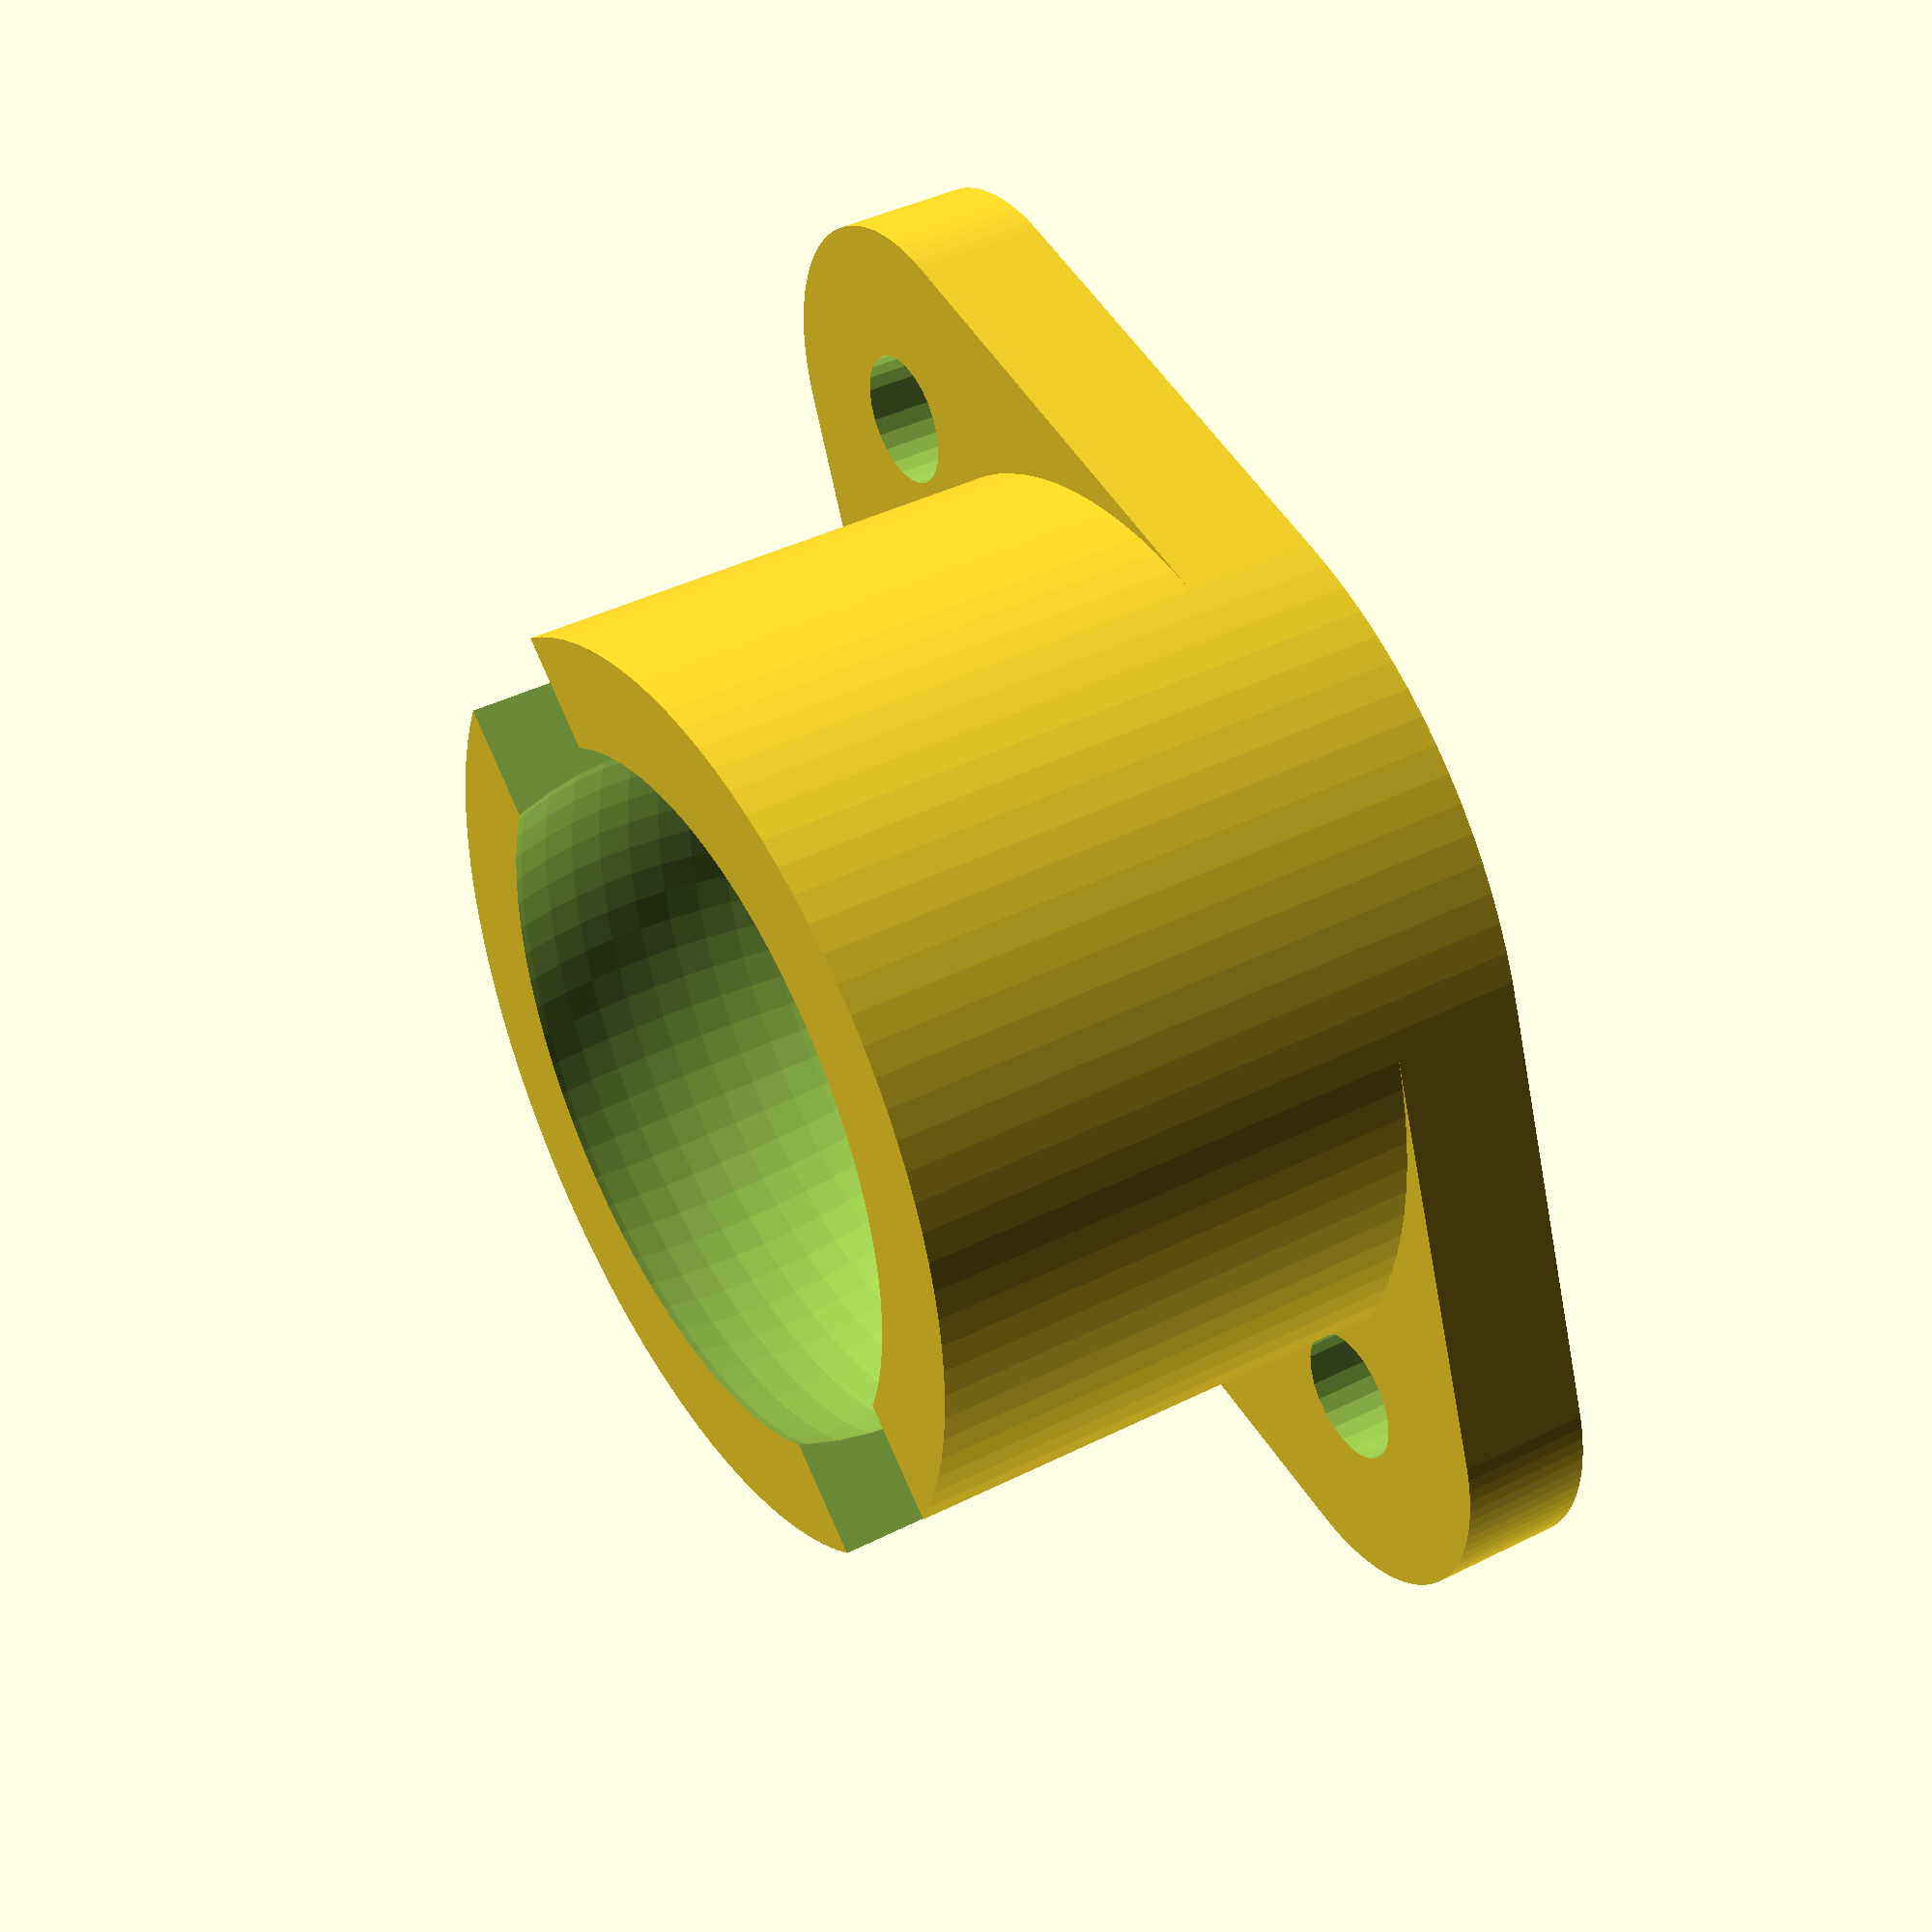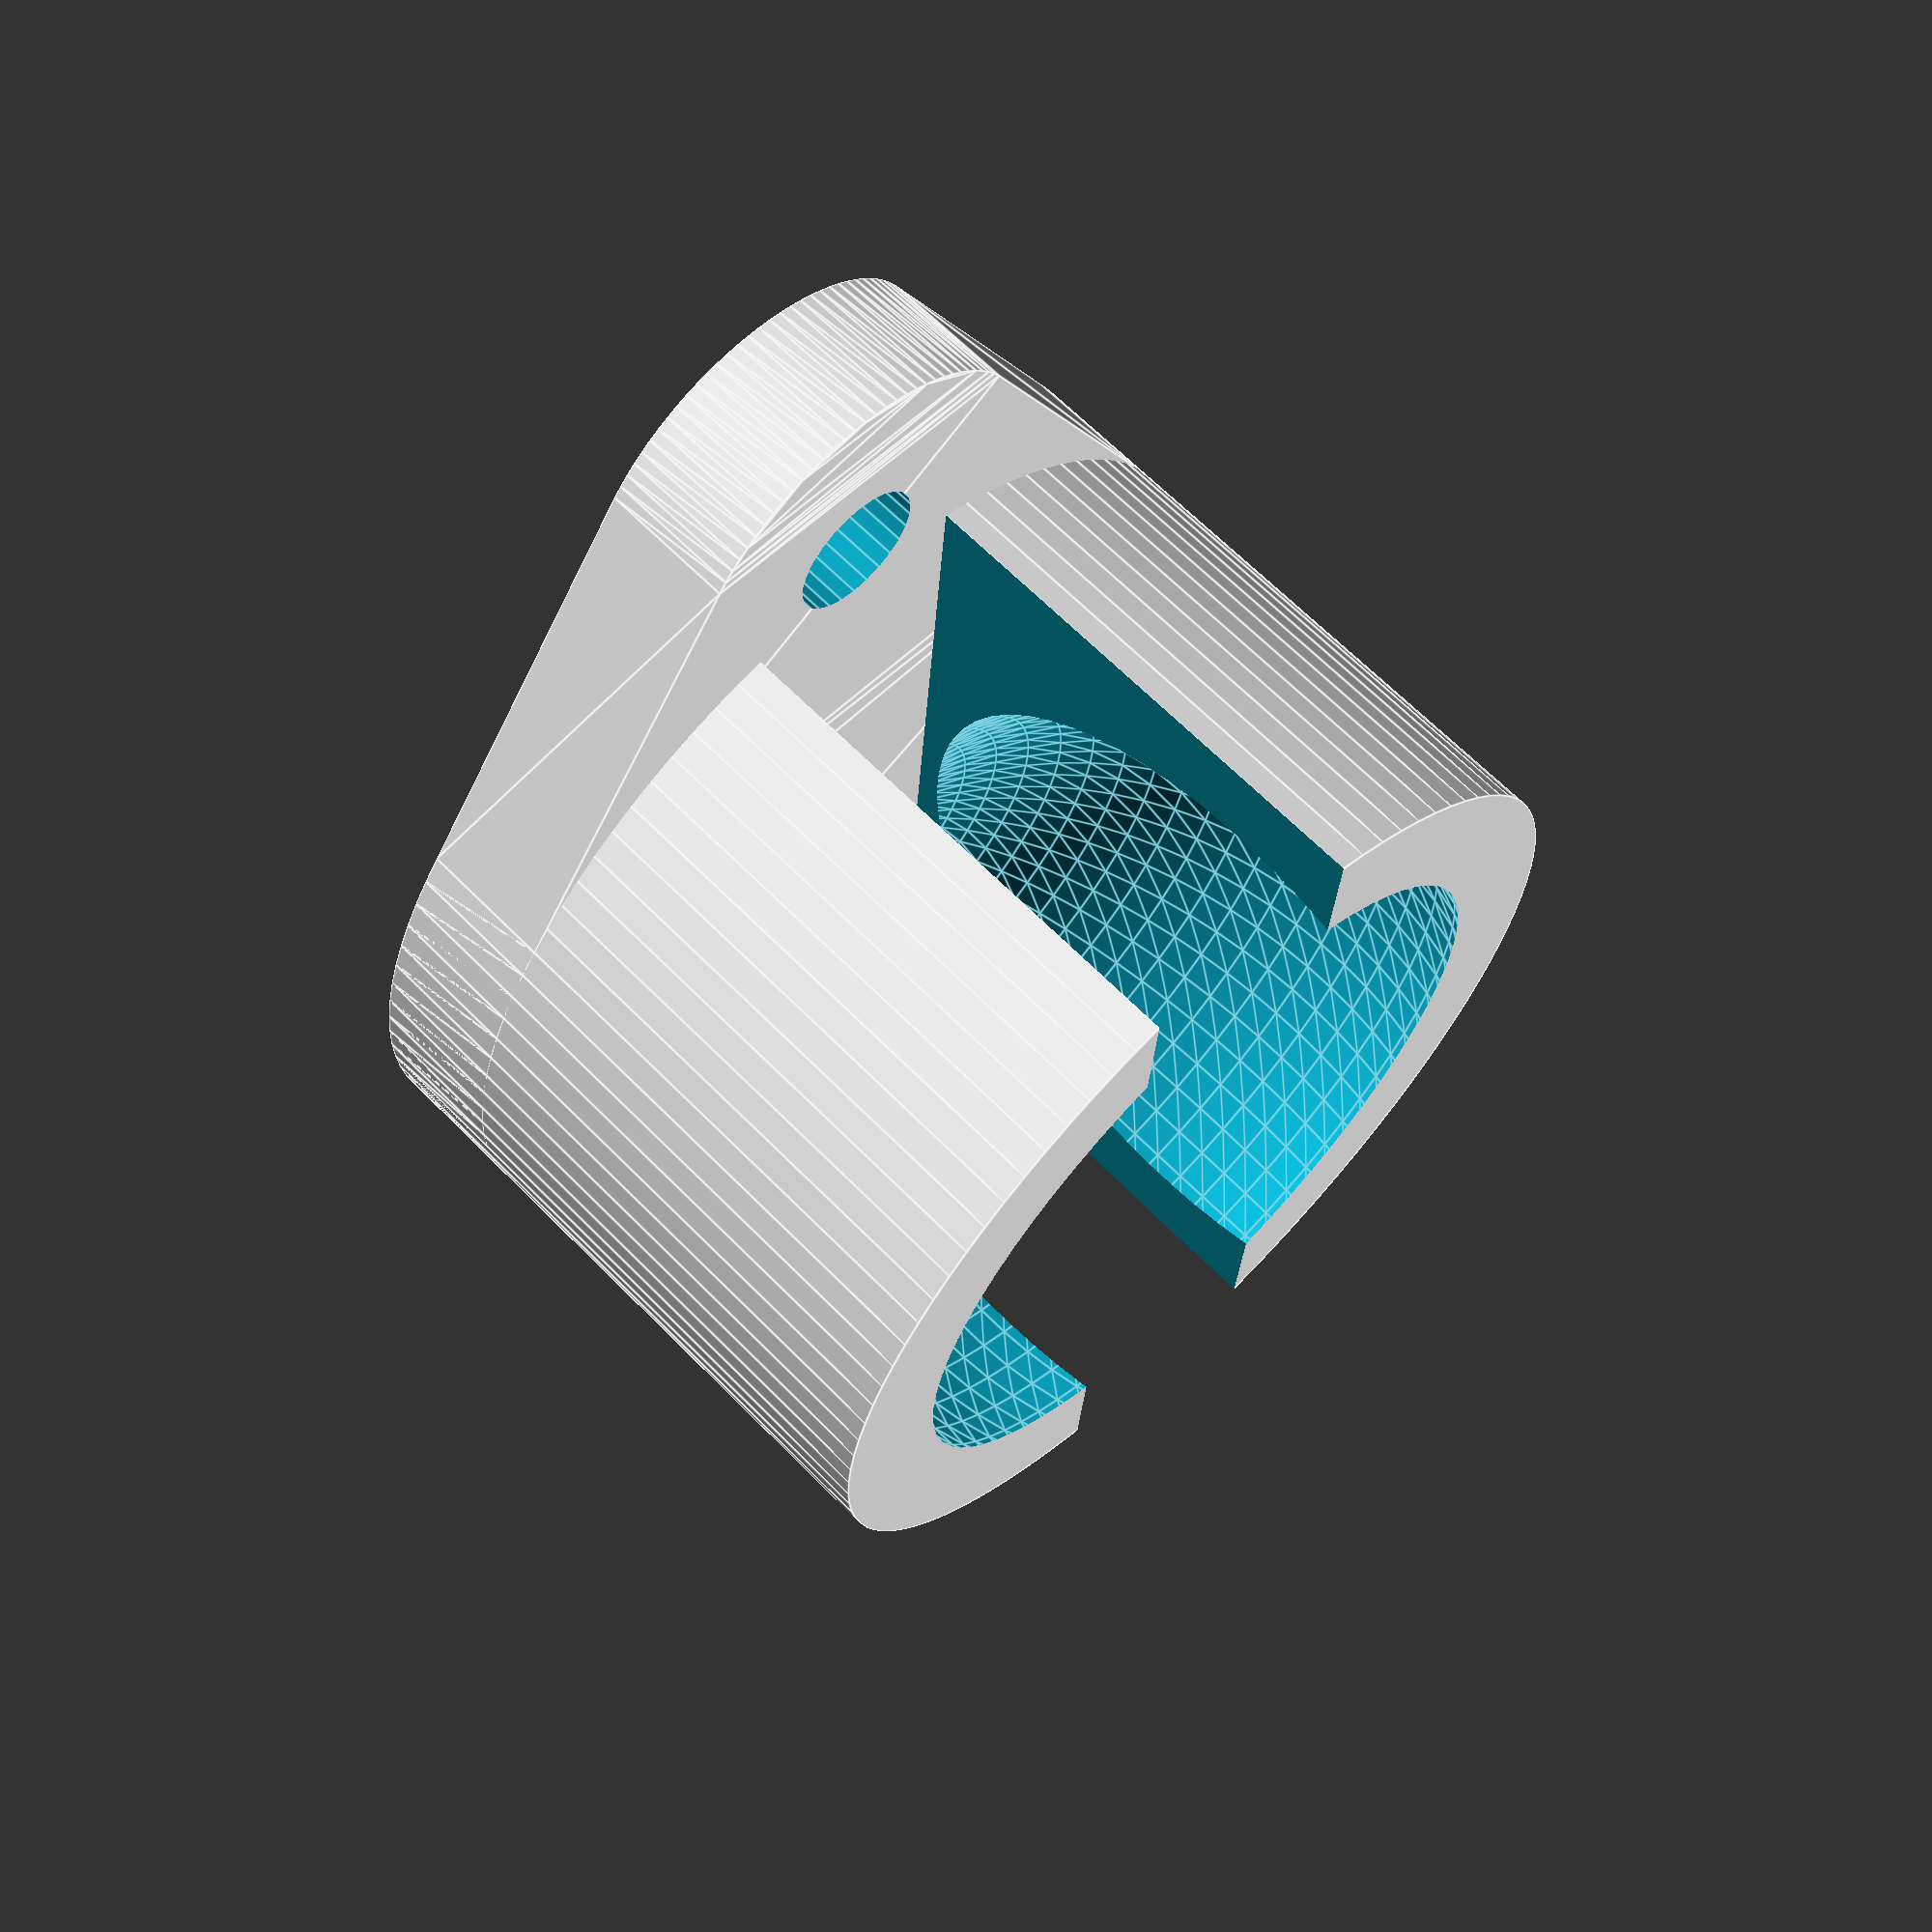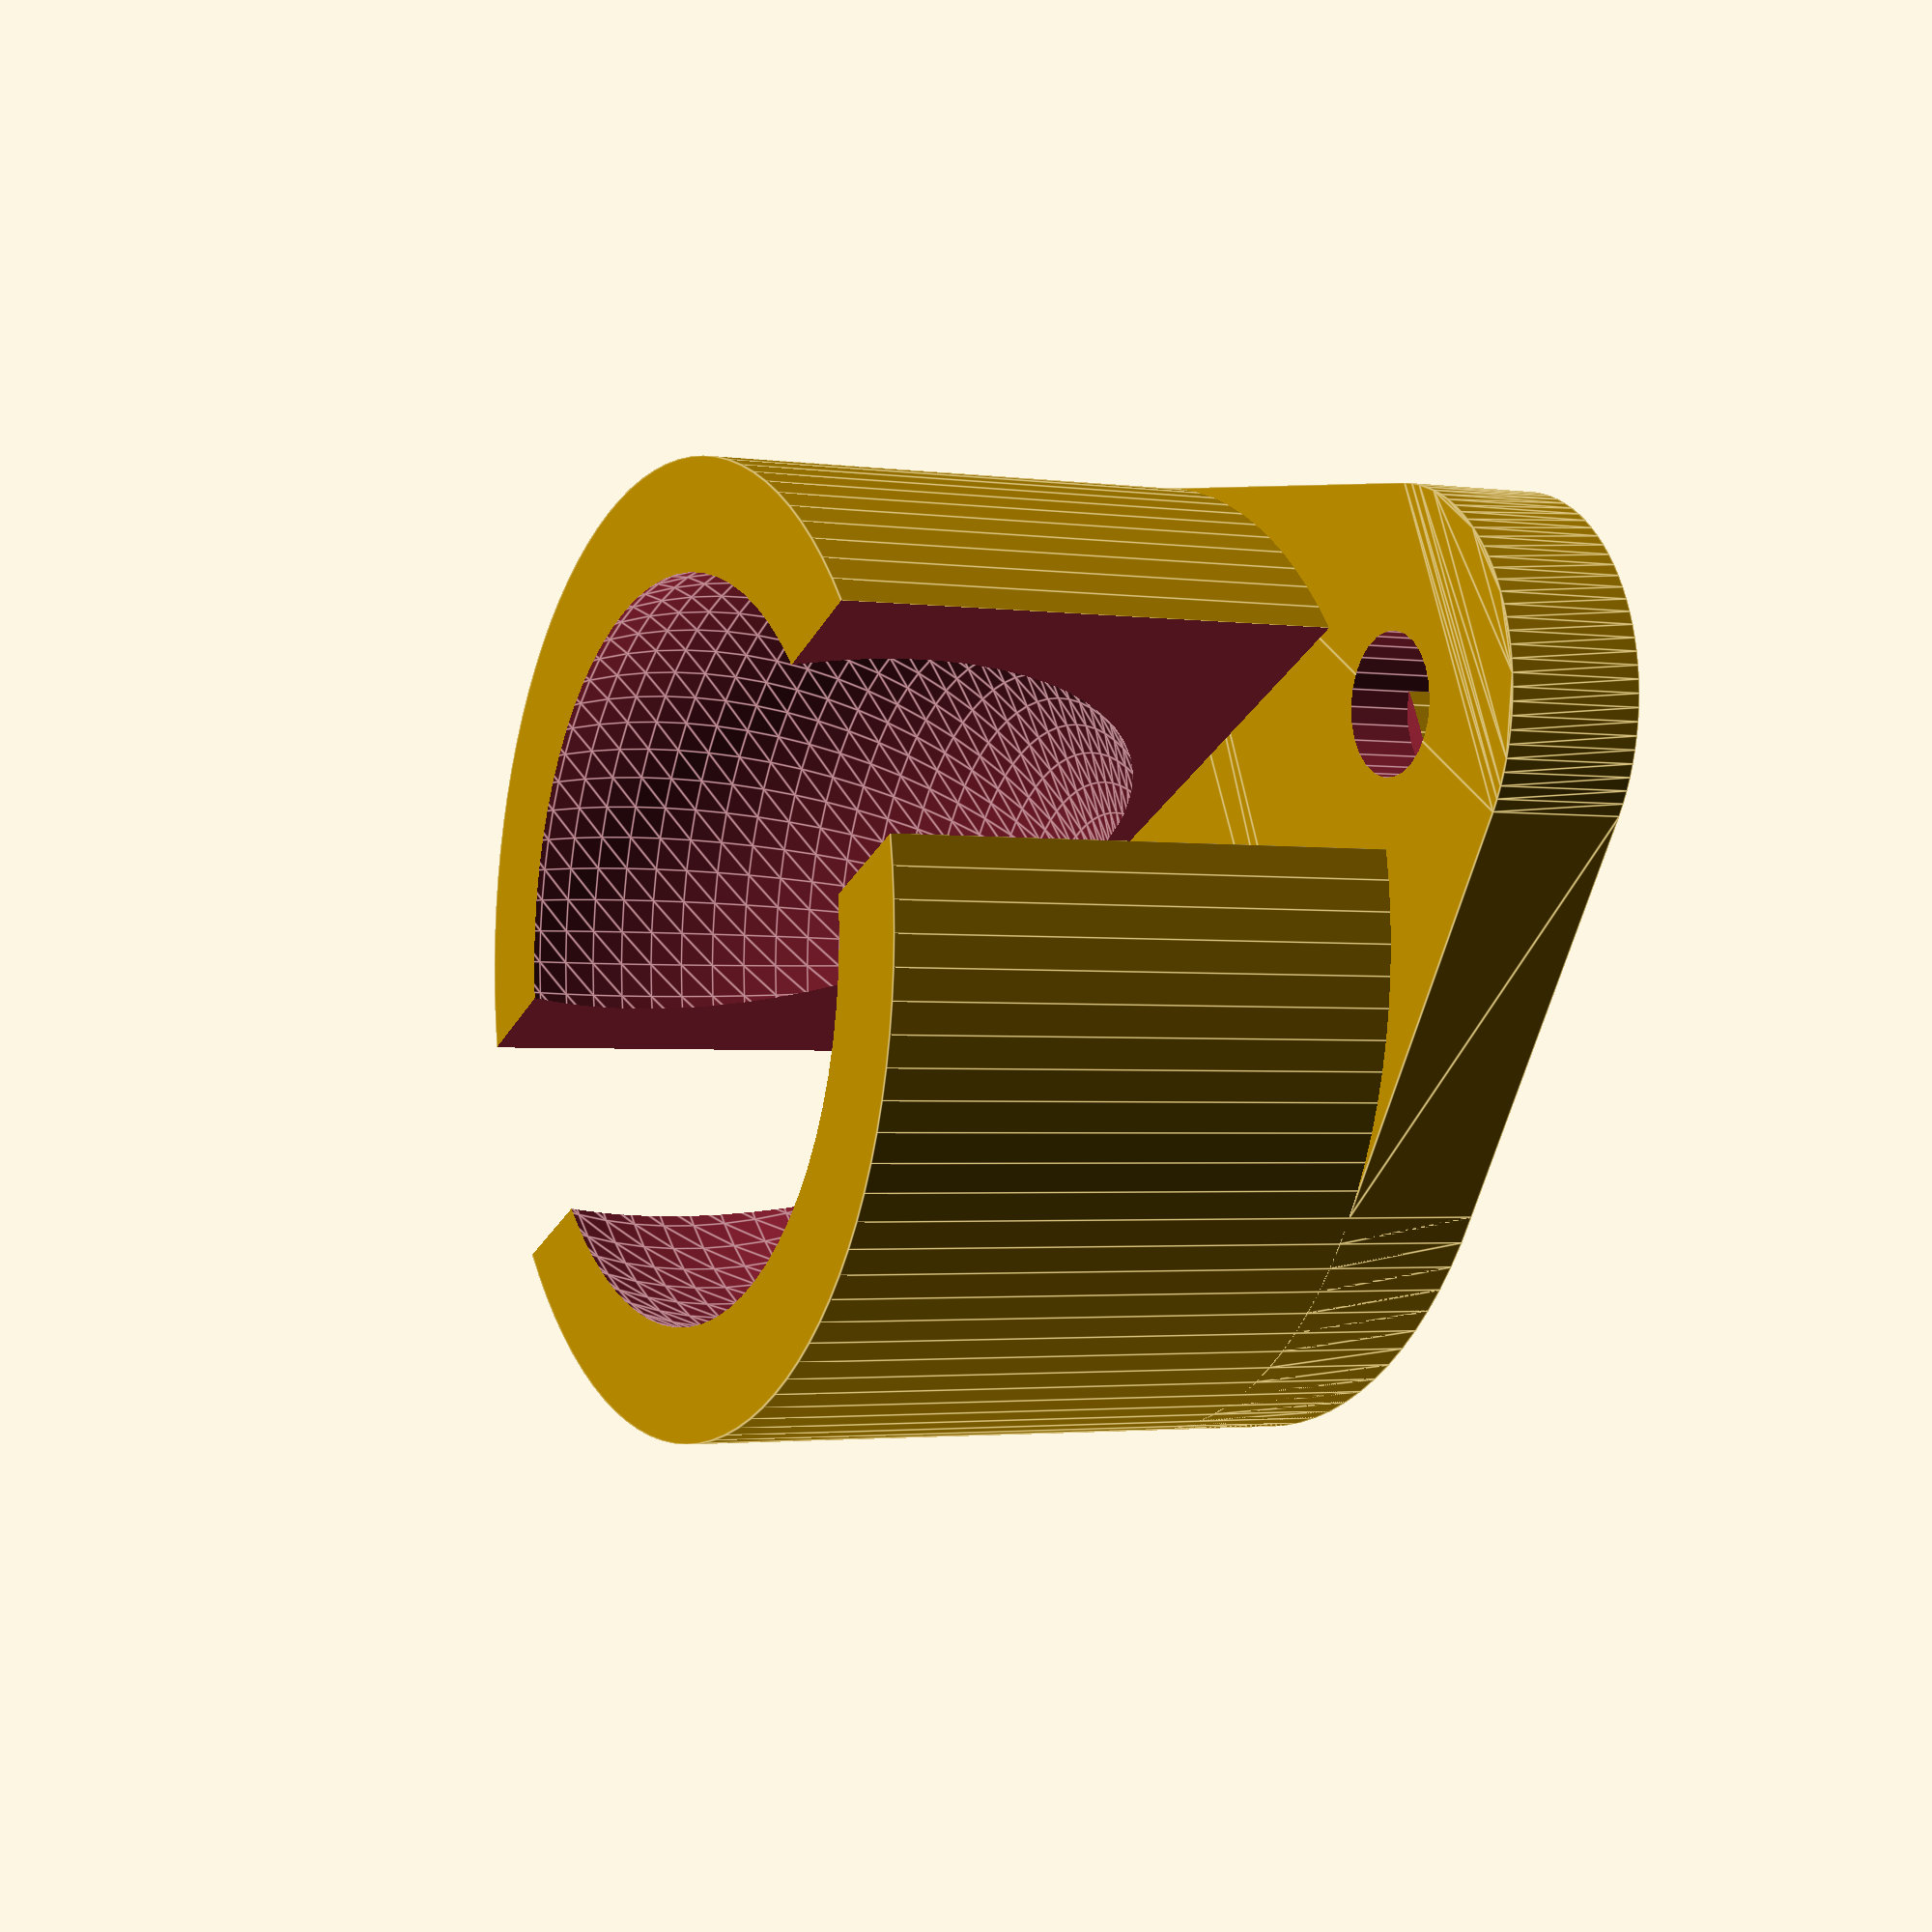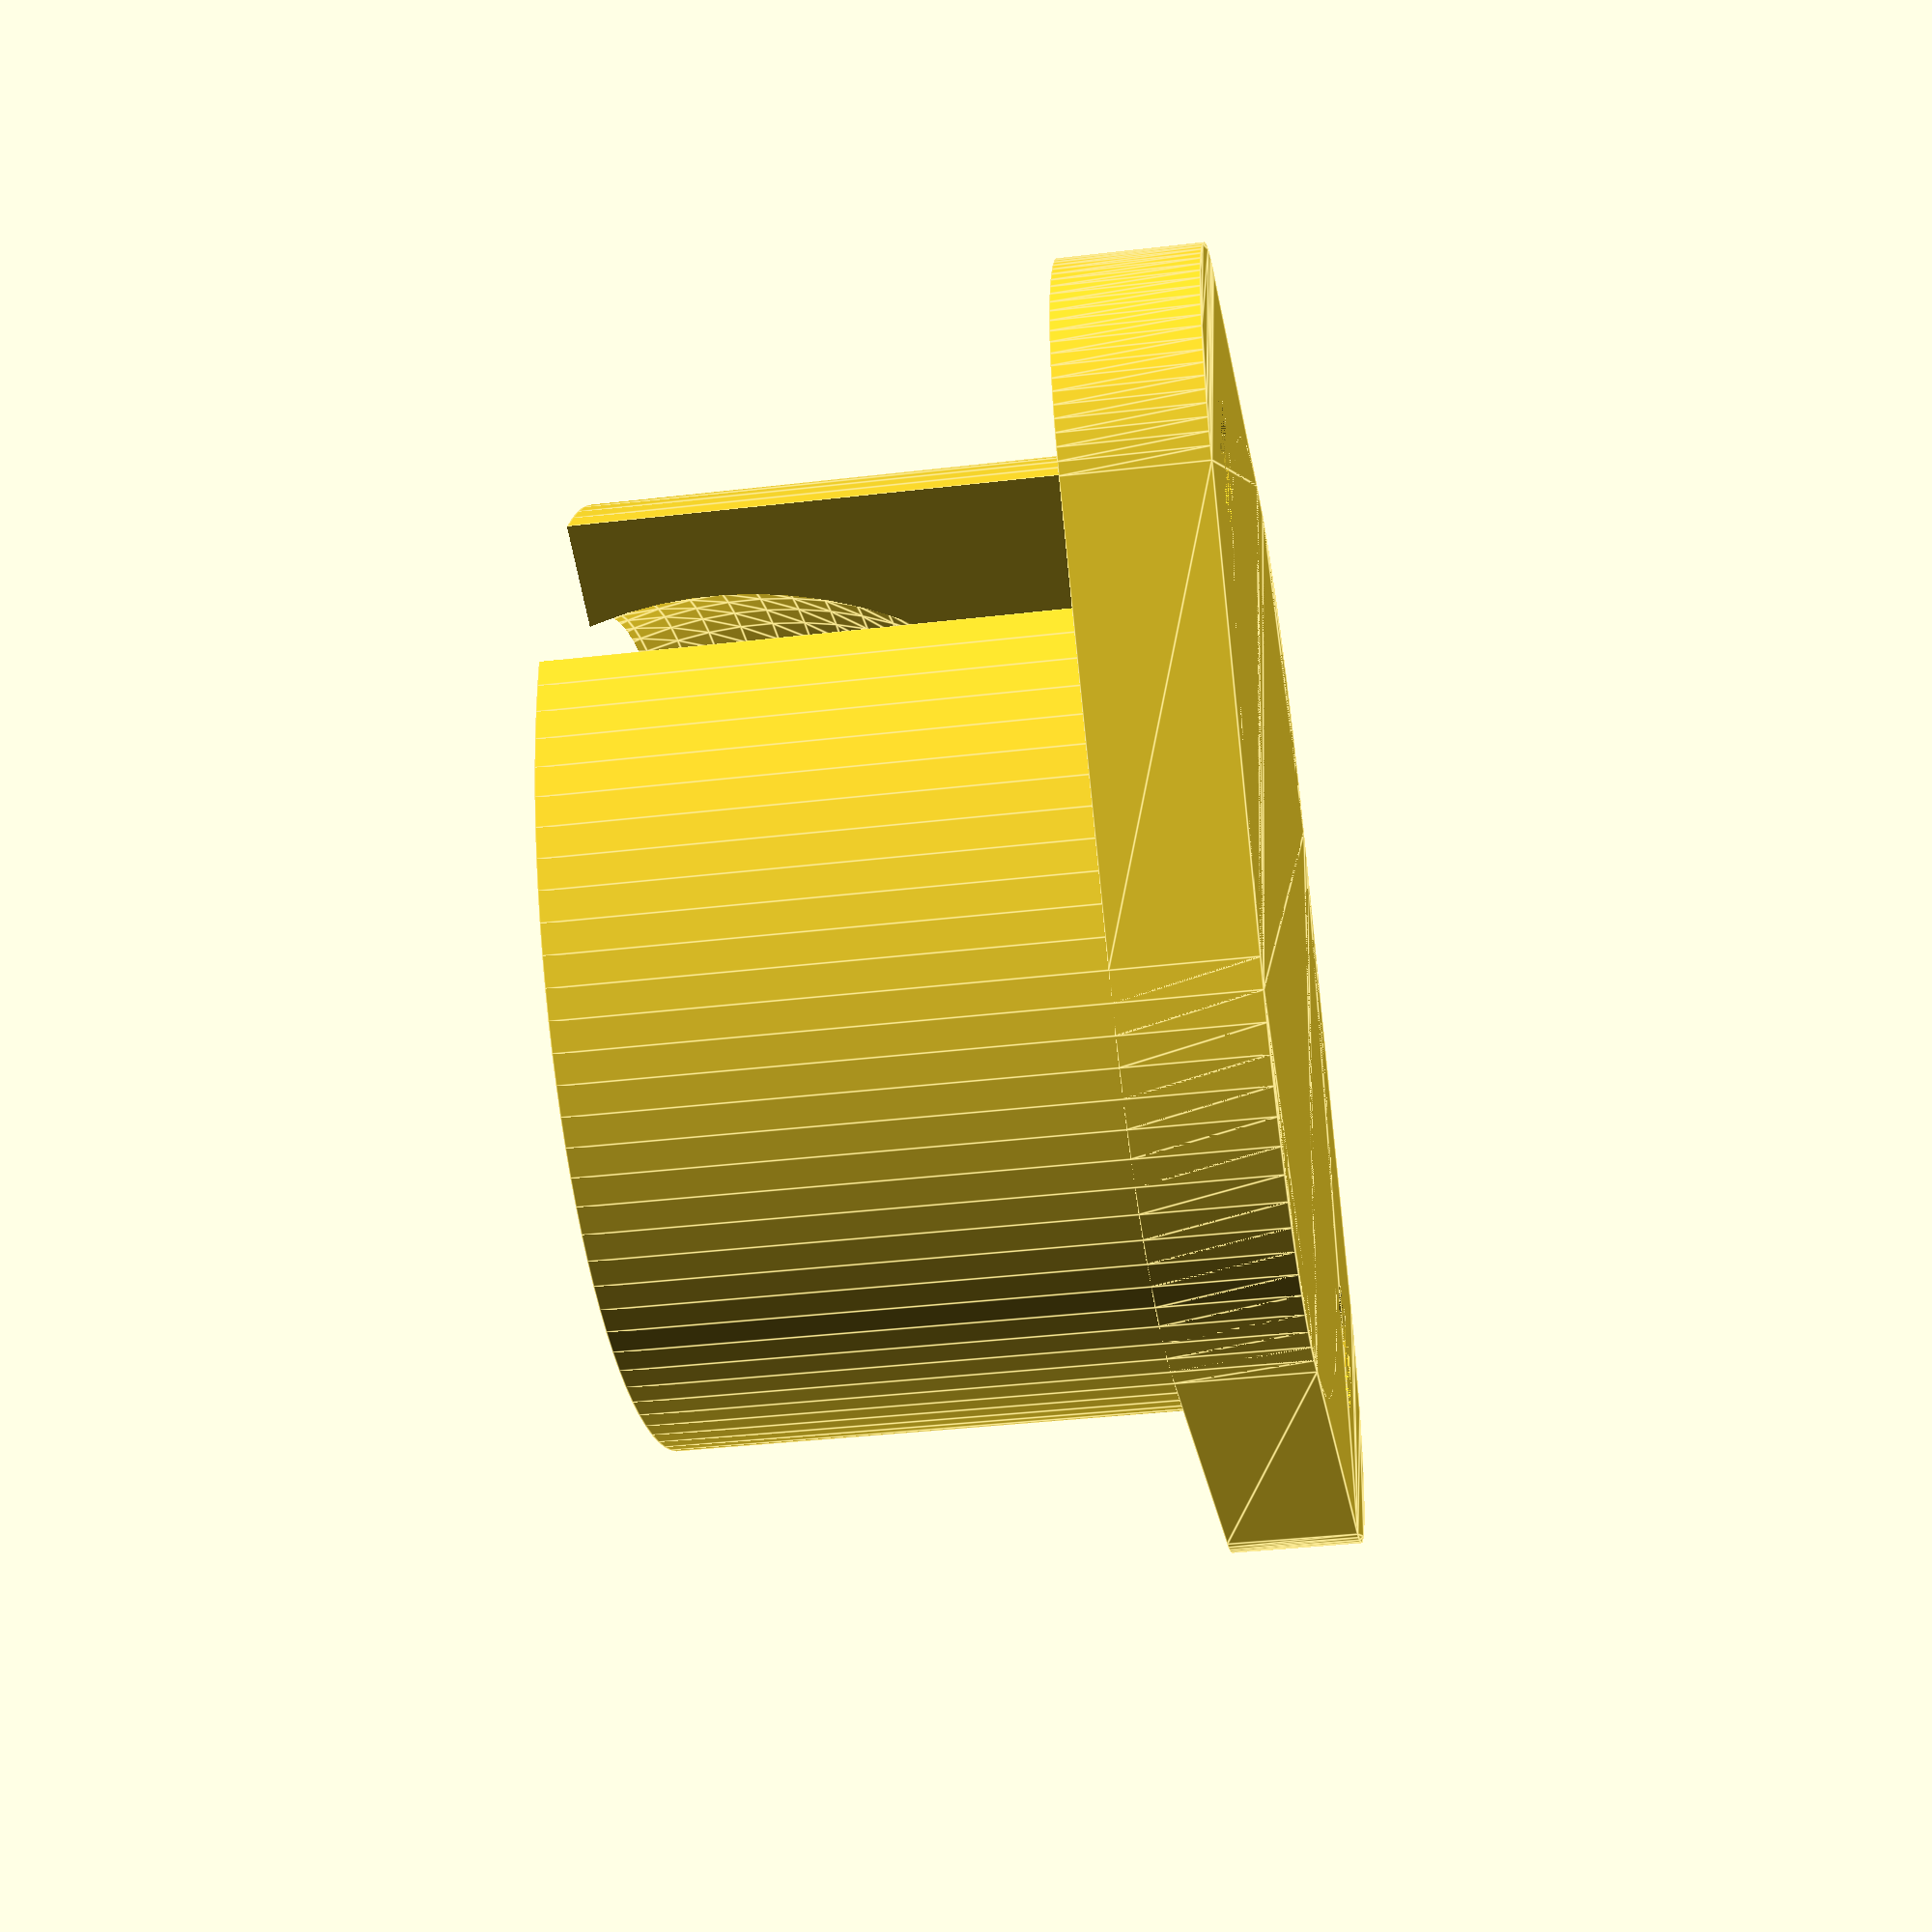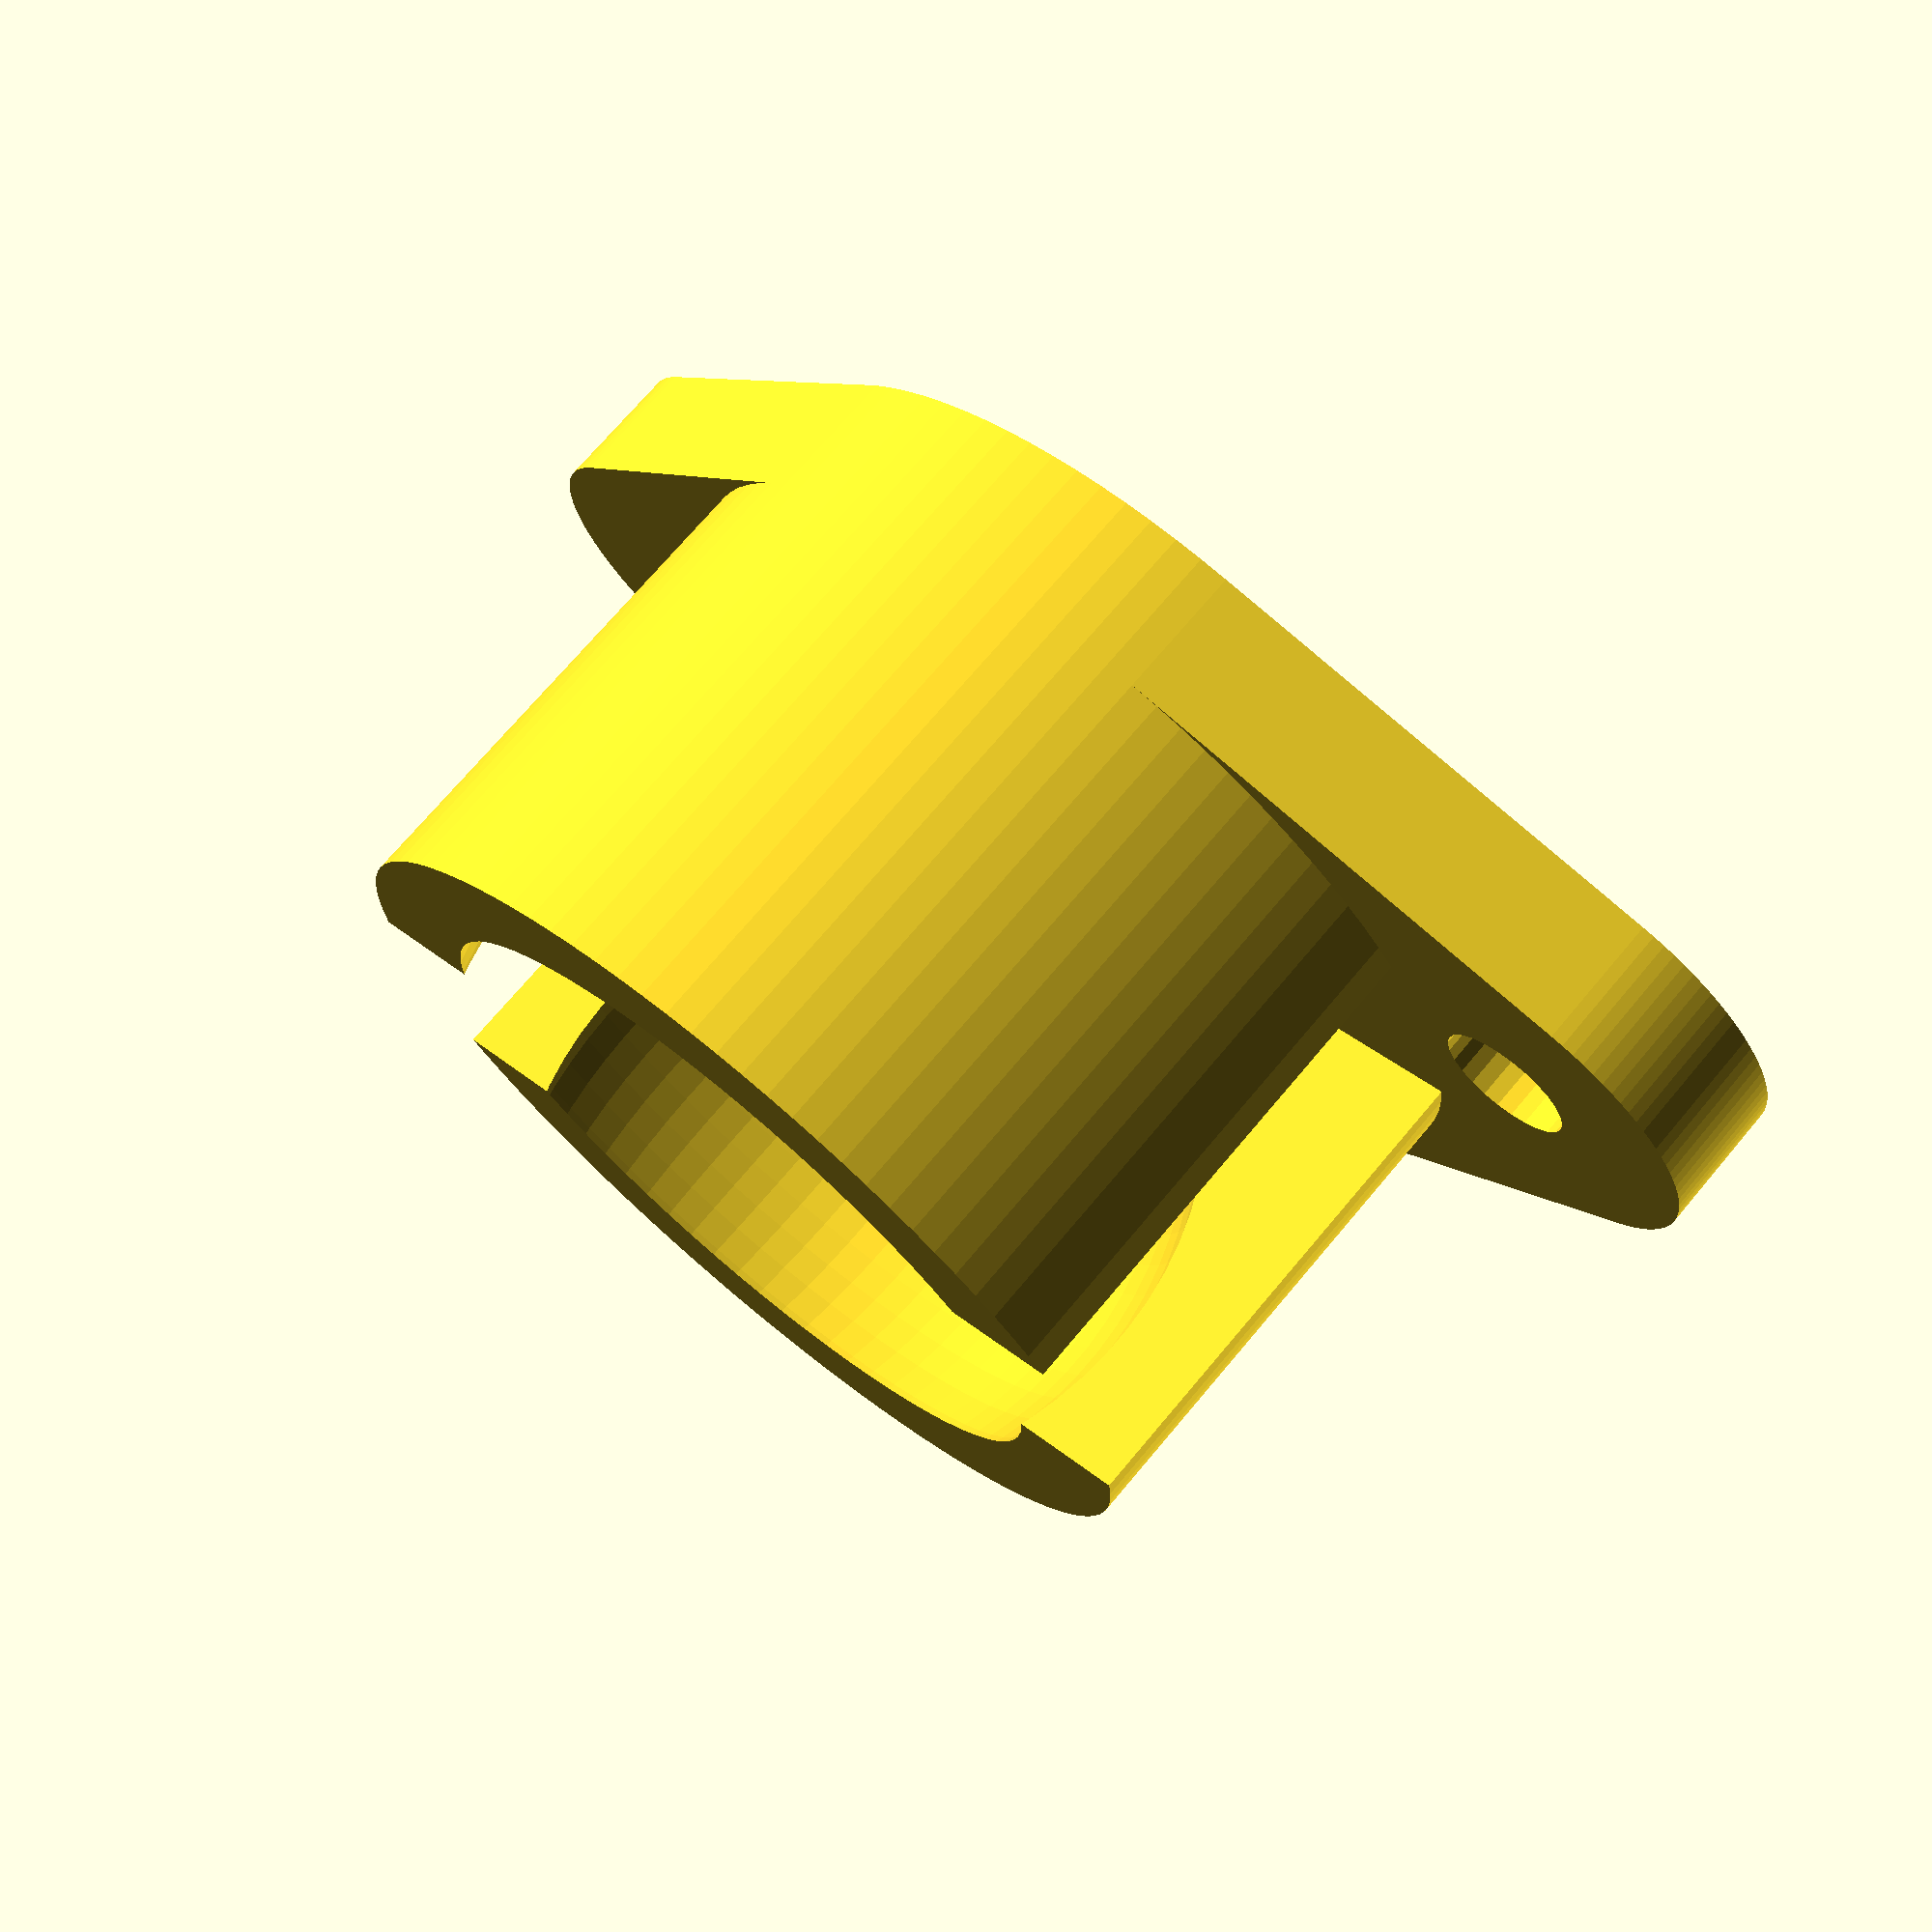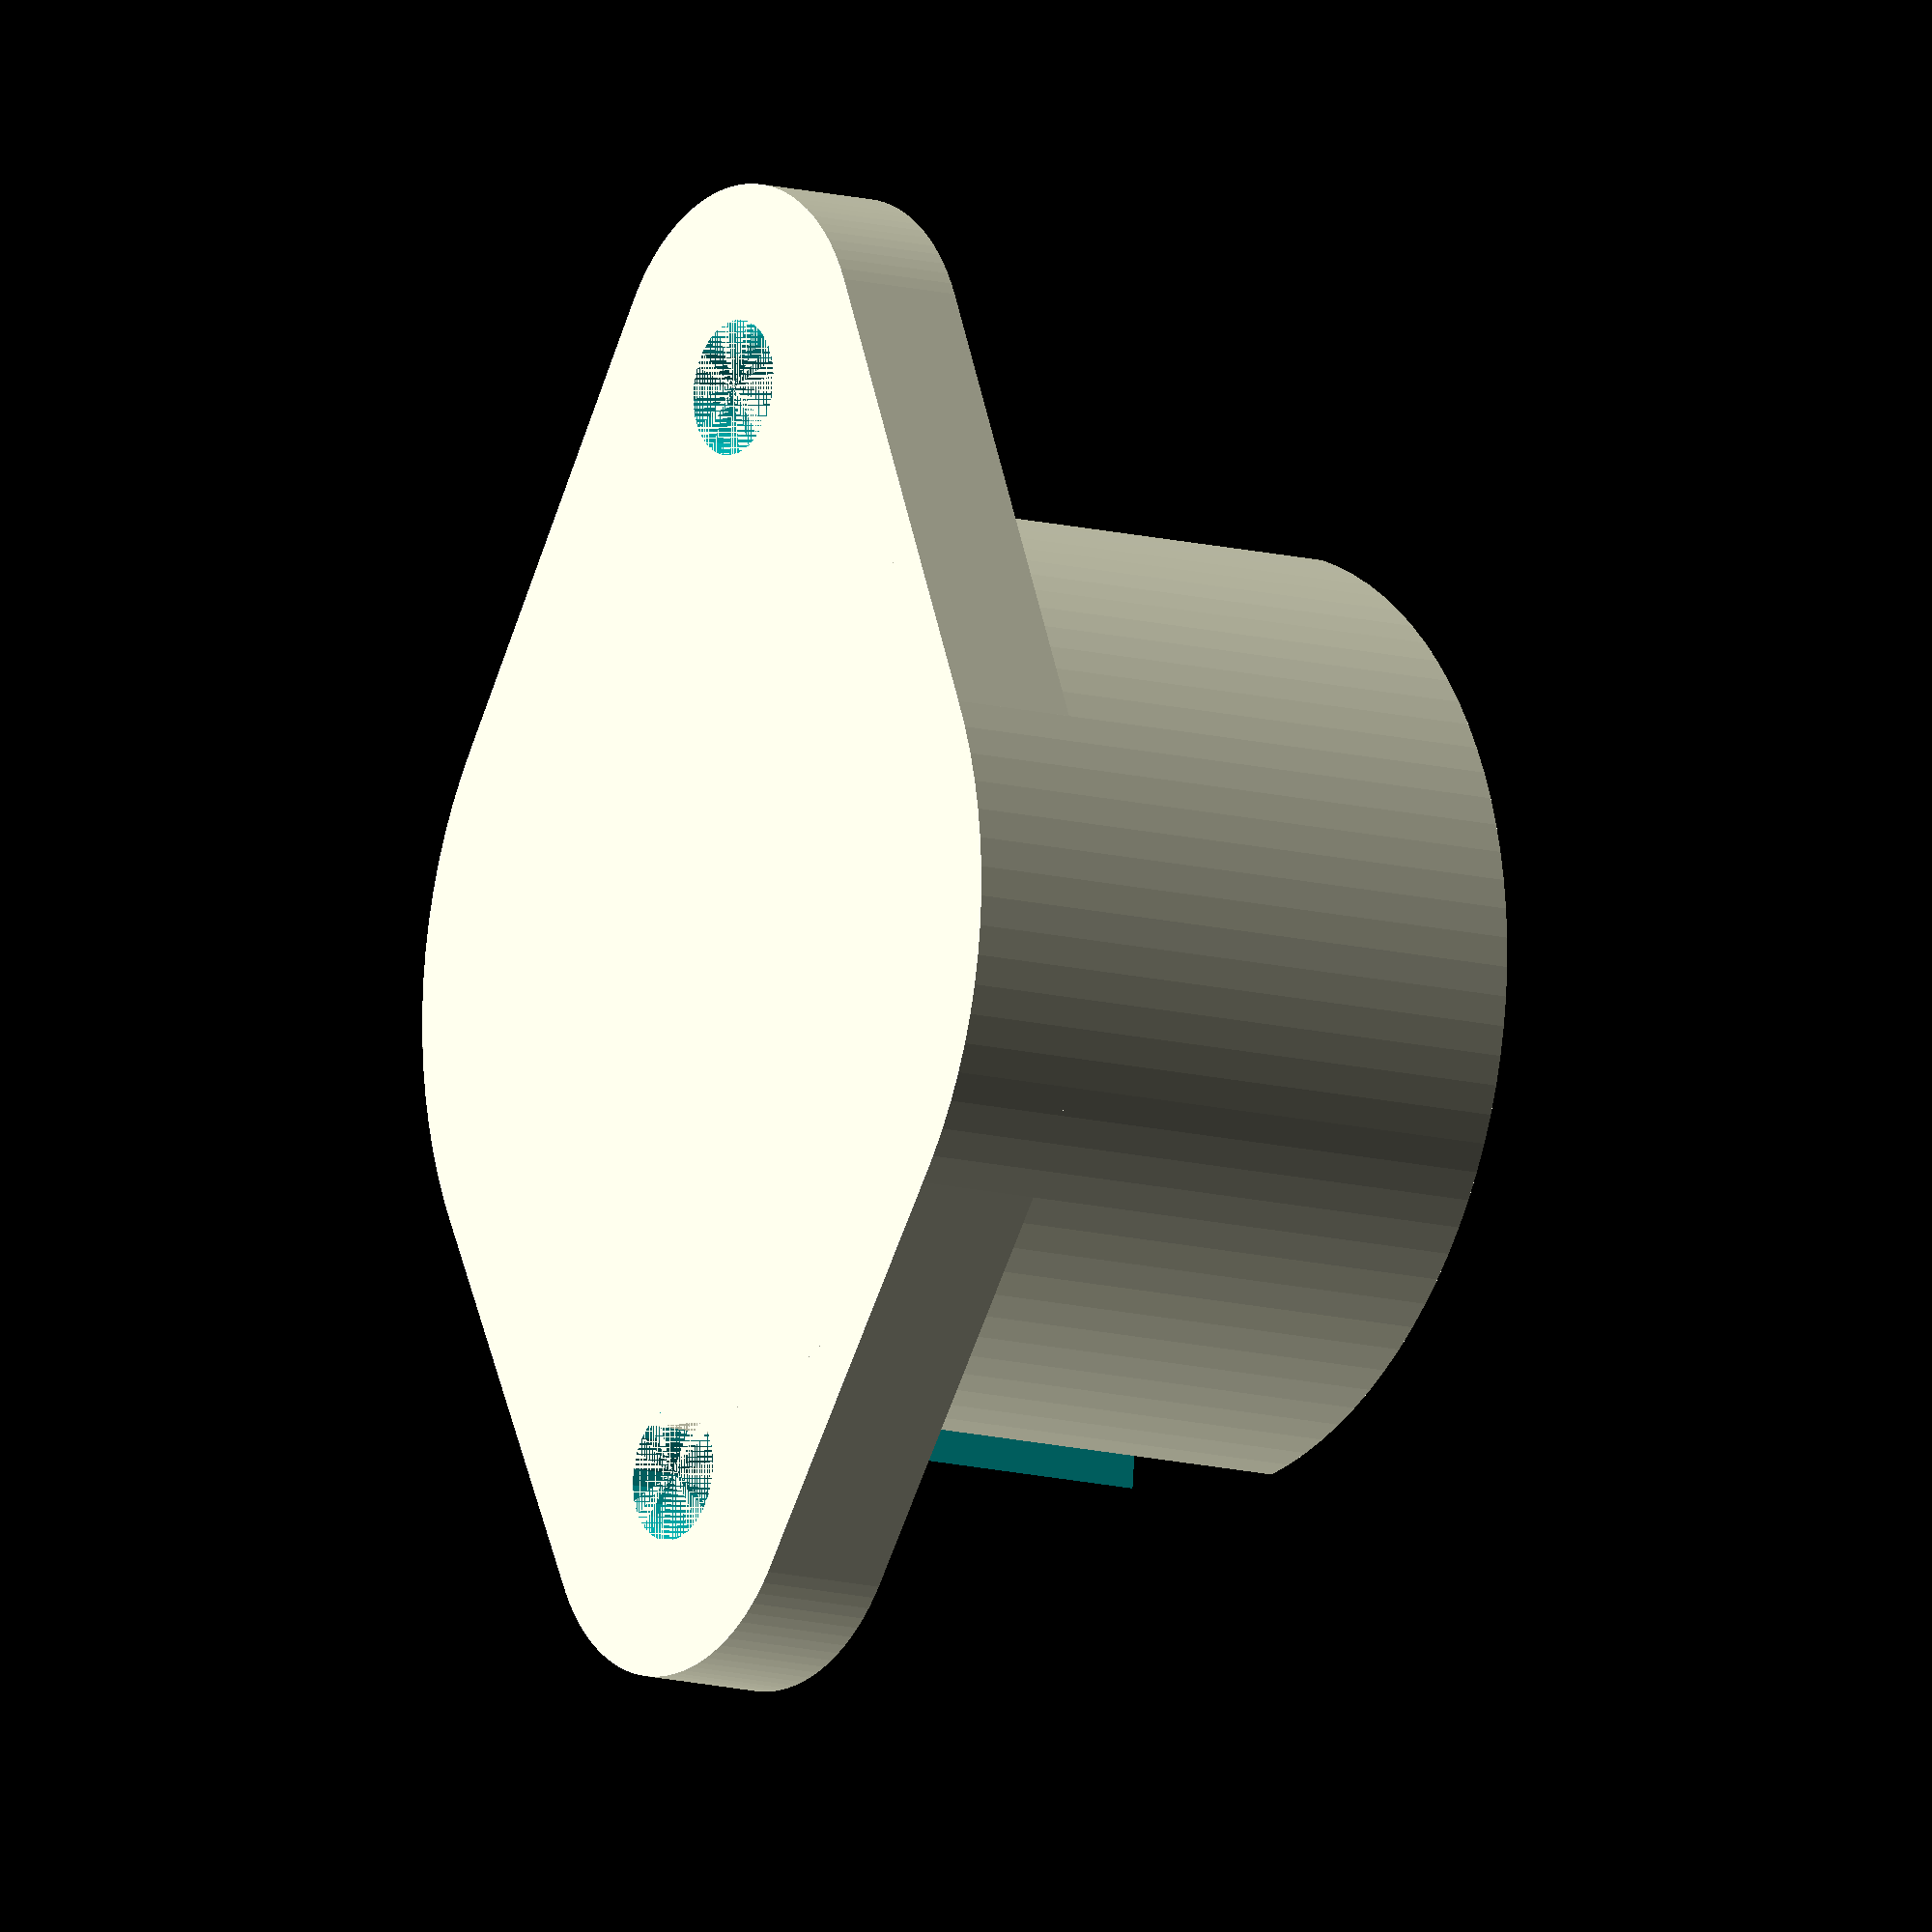
<openscad>
WallThickness = 2;
BallSize = 15.88;
Airgap = .5;
Mount = 3;
TotalHeight = 19.5;
MountScrewRad = 1.5;  //3mm screw
BallProtrude = .33; //percentage of ball radius sticking out 

MountType = 1;  //1=ears  2=center screw
ScrewSpacing = 25;


cylheight = TotalHeight;
cylrad = (BallSize/2) + WallThickness + Airgap;
echo (cylheight);
difference () {
	cylinder(r1 = cylrad , r2 = cylrad,  cylheight - (BallSize*BallProtrude), $fn=100);

	translate([0,0,TotalHeight - BallSize/2]) {
		cube(size = [cylrad*2+5, cylrad/2, BallSize*1.25], center = true );
		}

	translate([0,0,TotalHeight - (BallSize/2)]) {
		sphere (BallSize/2+Airgap, $fa=5, $fs=0.1);
		}
	}

difference (){
	linear_extrude(height=Mount)
	hull($fn=100) {
		translate([ScrewSpacing/2,0,0]) {
			circle(  MountScrewRad*3);
			}
  		translate([1-ScrewSpacing/2,0,0]) {
			circle( MountScrewRad*3);
   			}
		circle( cylrad);
		}

	translate([ScrewSpacing/2,0,0]) {
		cylinder(r1 = MountScrewRad, r2 = MountScrewRad, h= Mount+2, $fn=26);
		}
  	translate([1-ScrewSpacing/2,0,0]) {
		cylinder(r1 = MountScrewRad, r2 = MountScrewRad, h= Mount+2, $fn=26);
   		}
}

</openscad>
<views>
elev=318.9 azim=218.3 roll=58.5 proj=p view=wireframe
elev=114.8 azim=274.7 roll=224.4 proj=p view=edges
elev=182.1 azim=335.1 roll=117.1 proj=p view=edges
elev=36.4 azim=163.2 roll=98.8 proj=p view=edges
elev=288.3 azim=338.7 roll=40.0 proj=p view=solid
elev=190.8 azim=84.6 roll=306.0 proj=o view=solid
</views>
